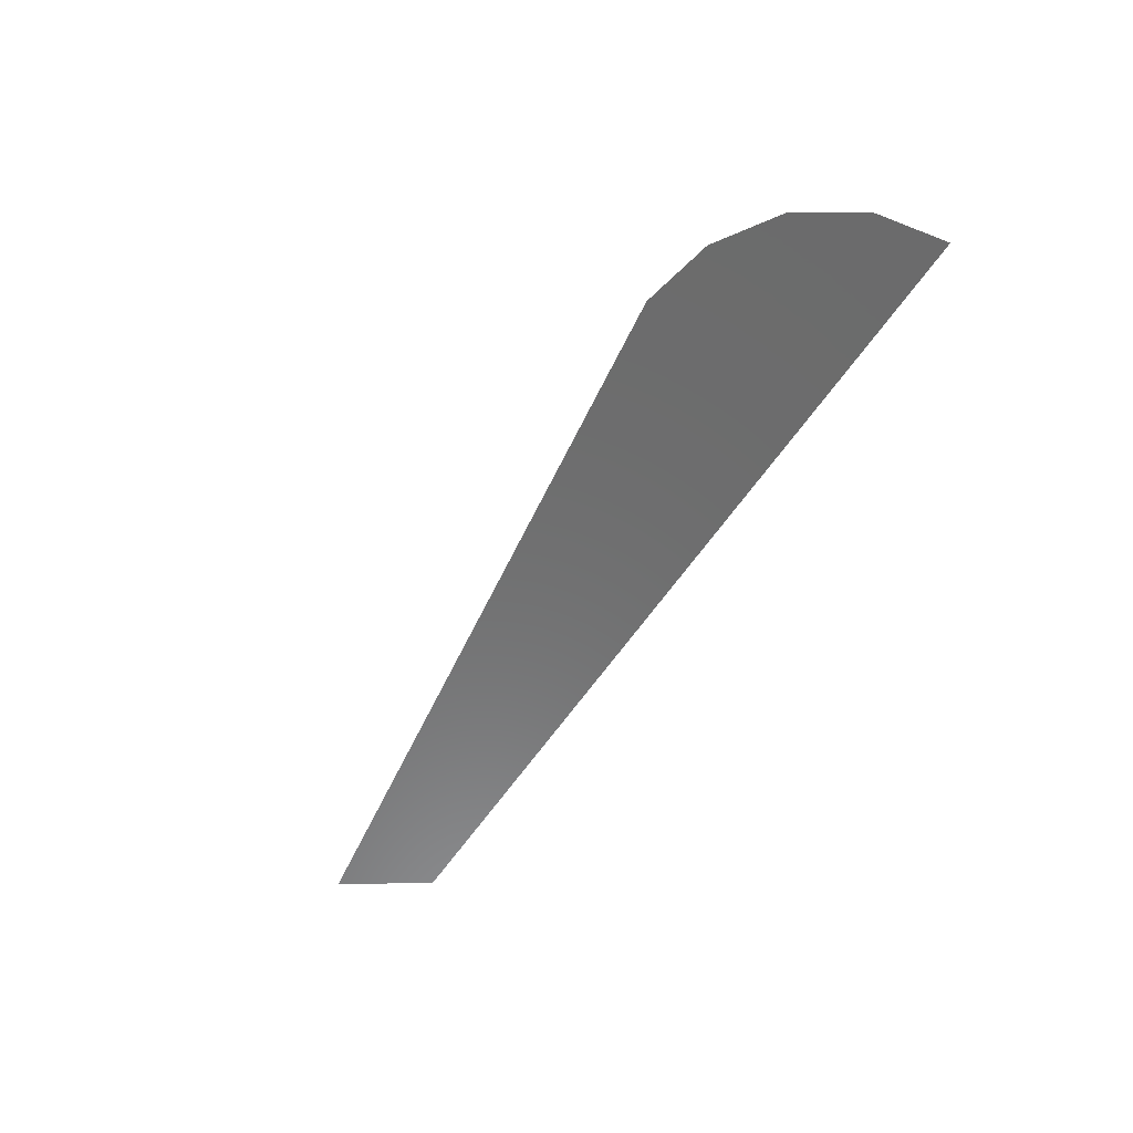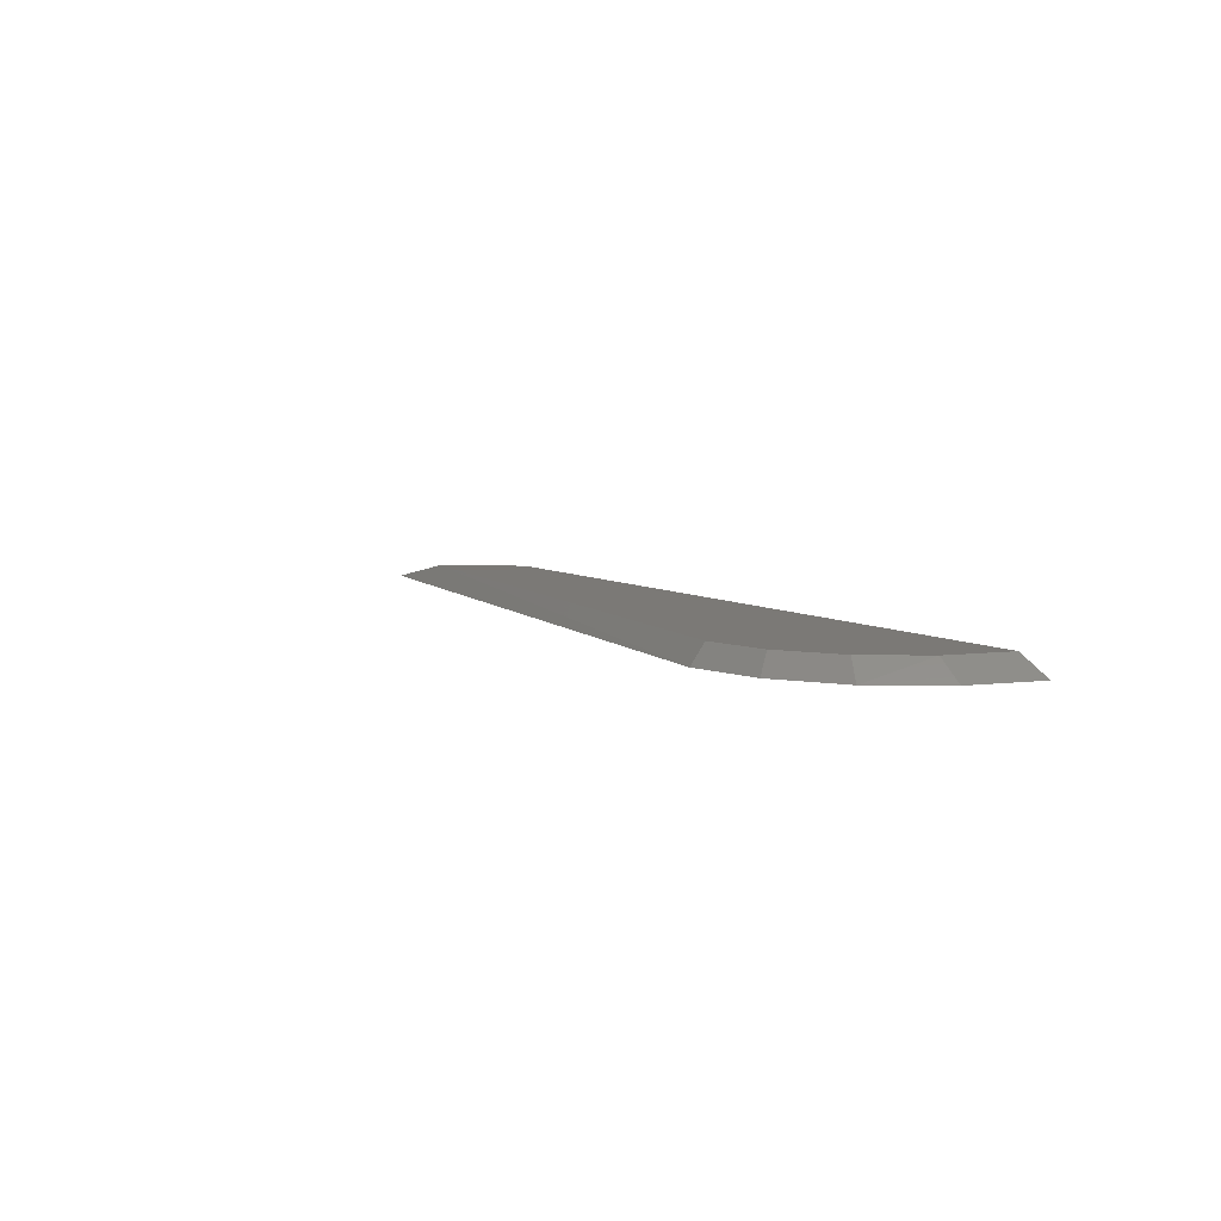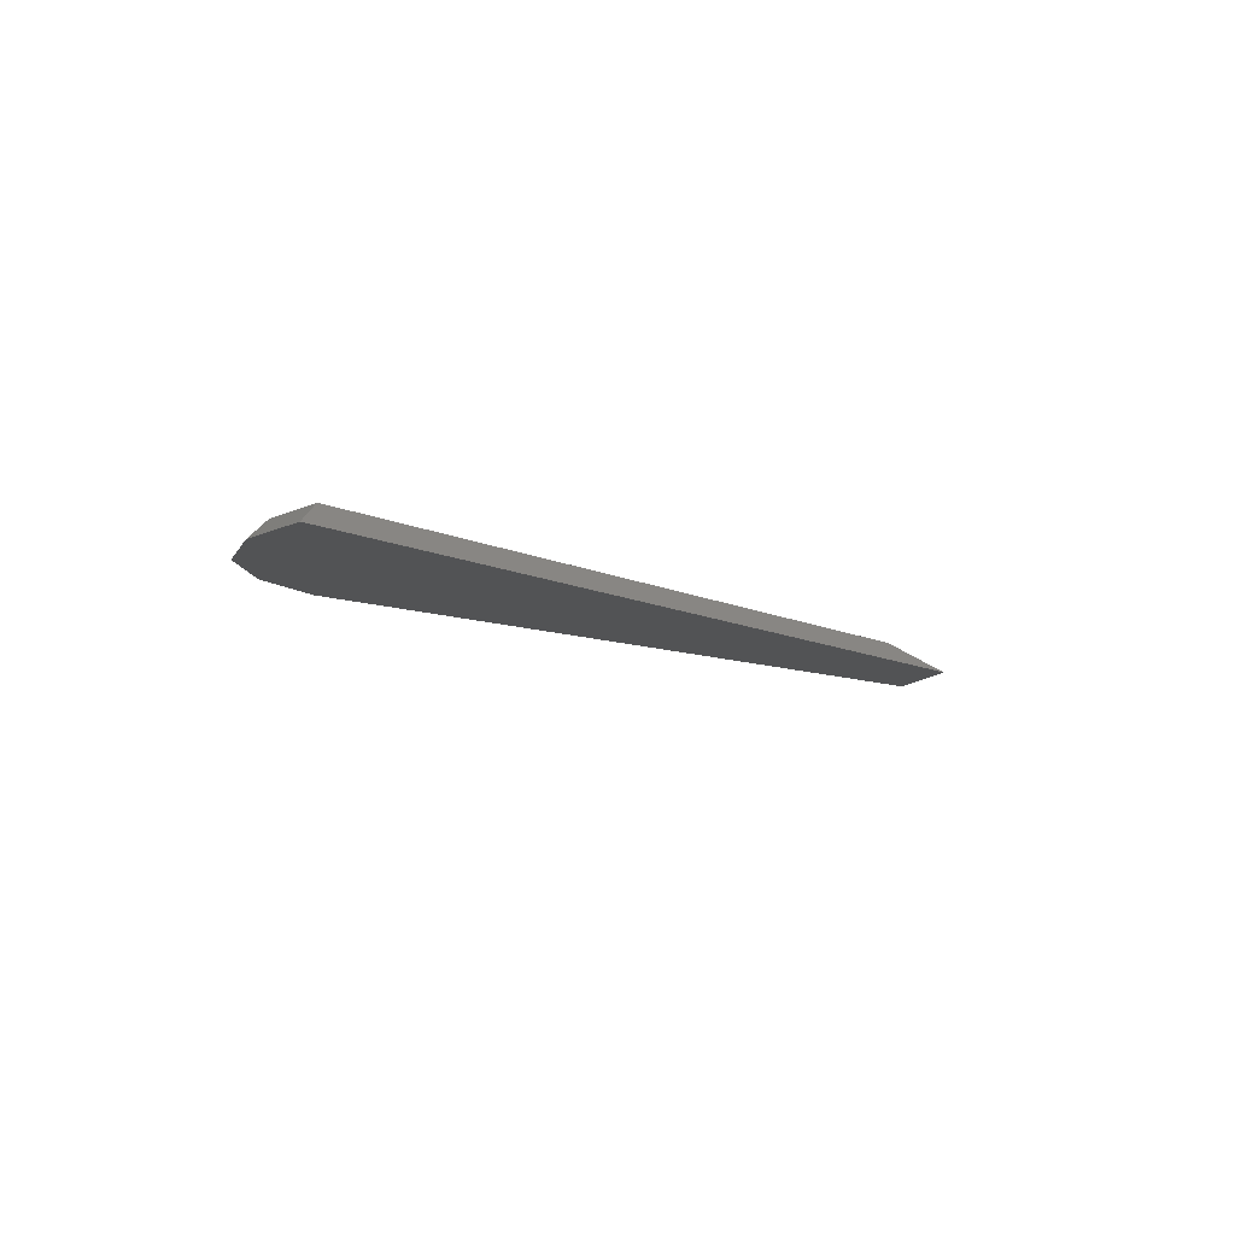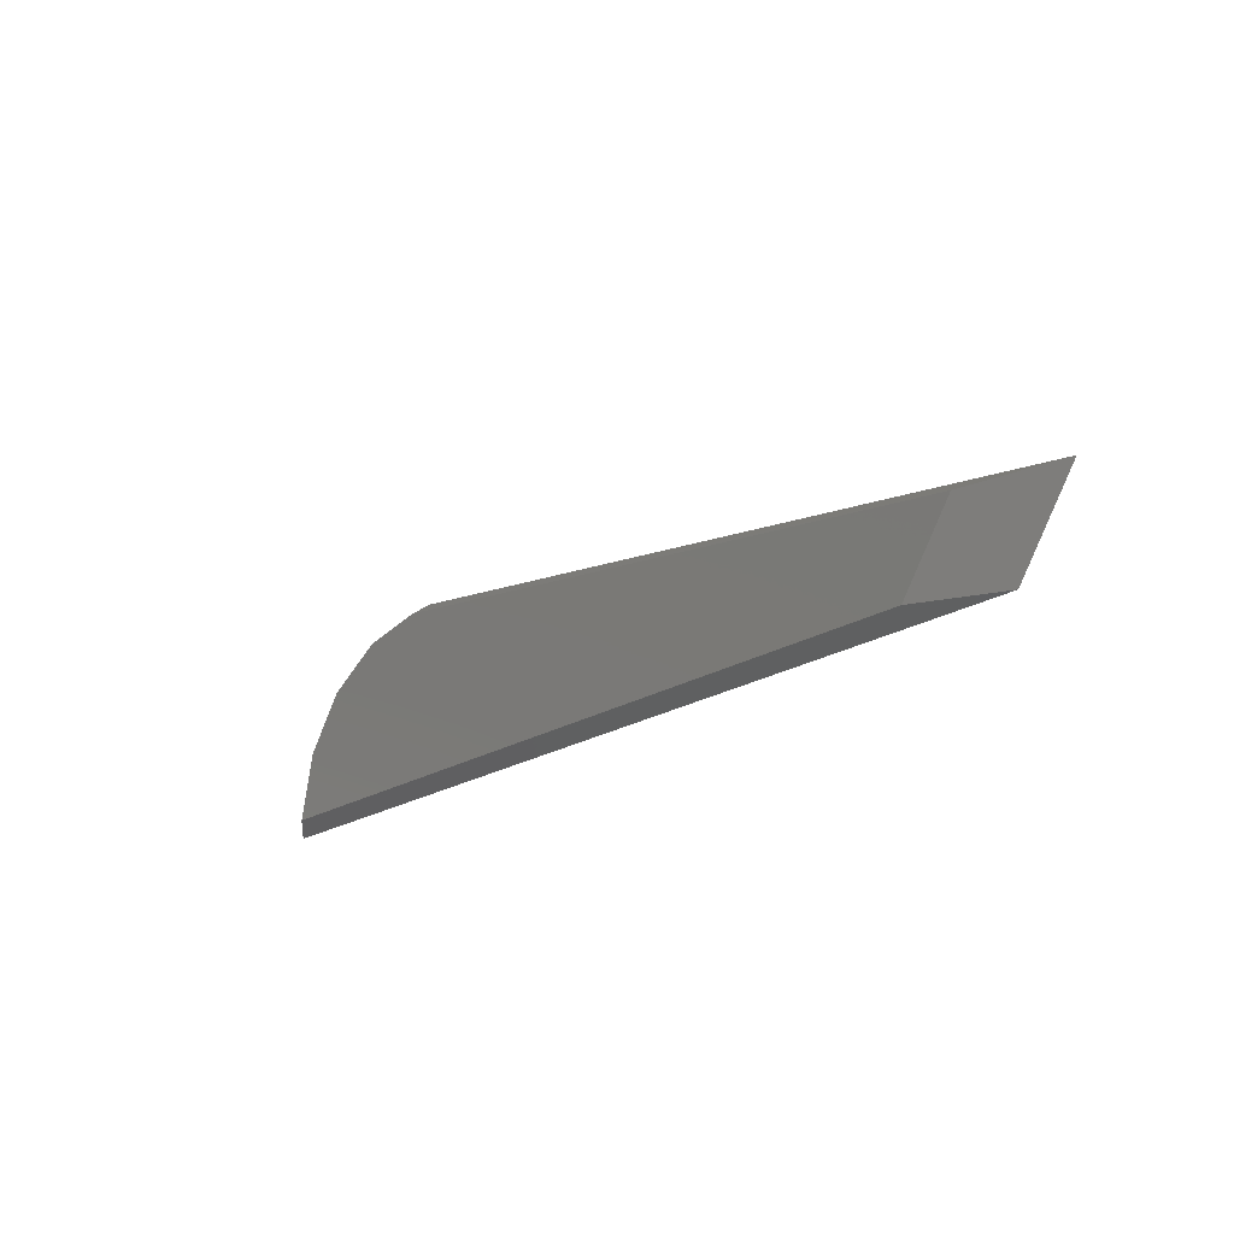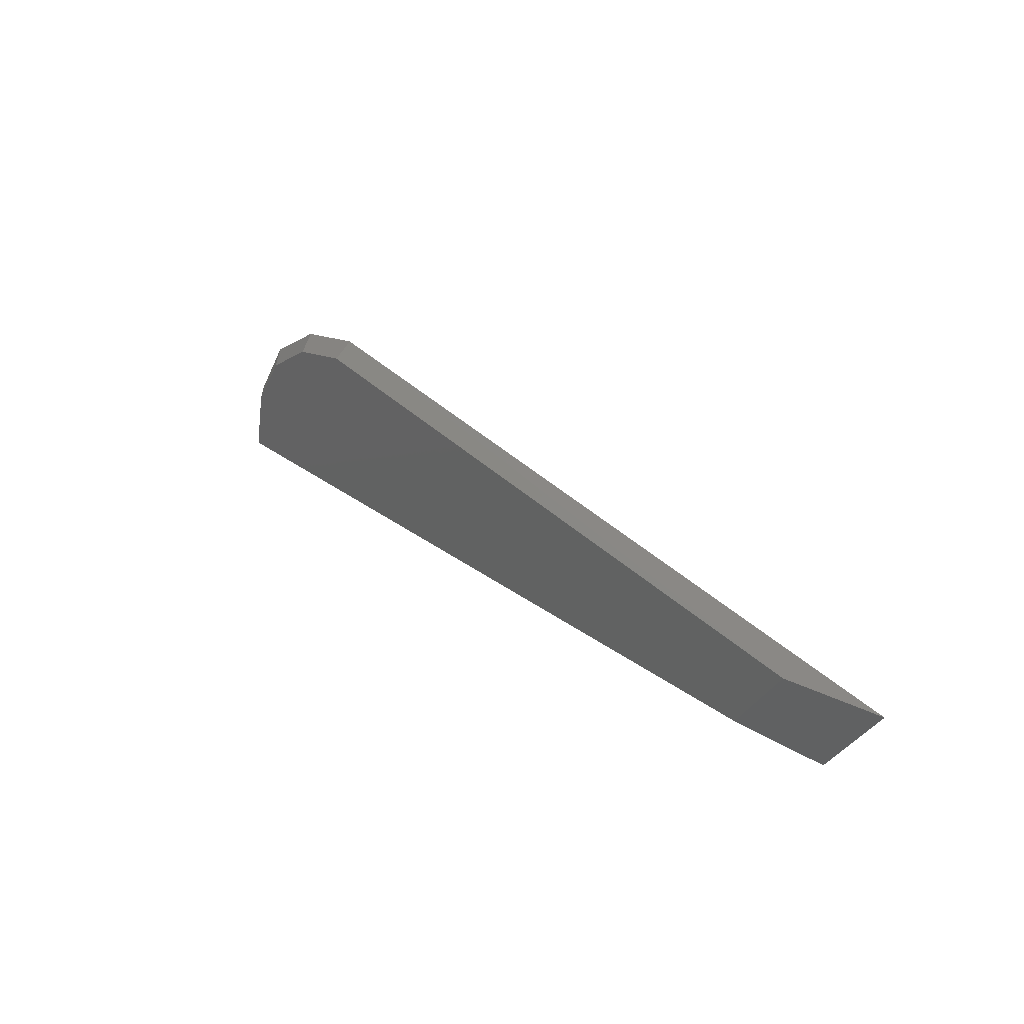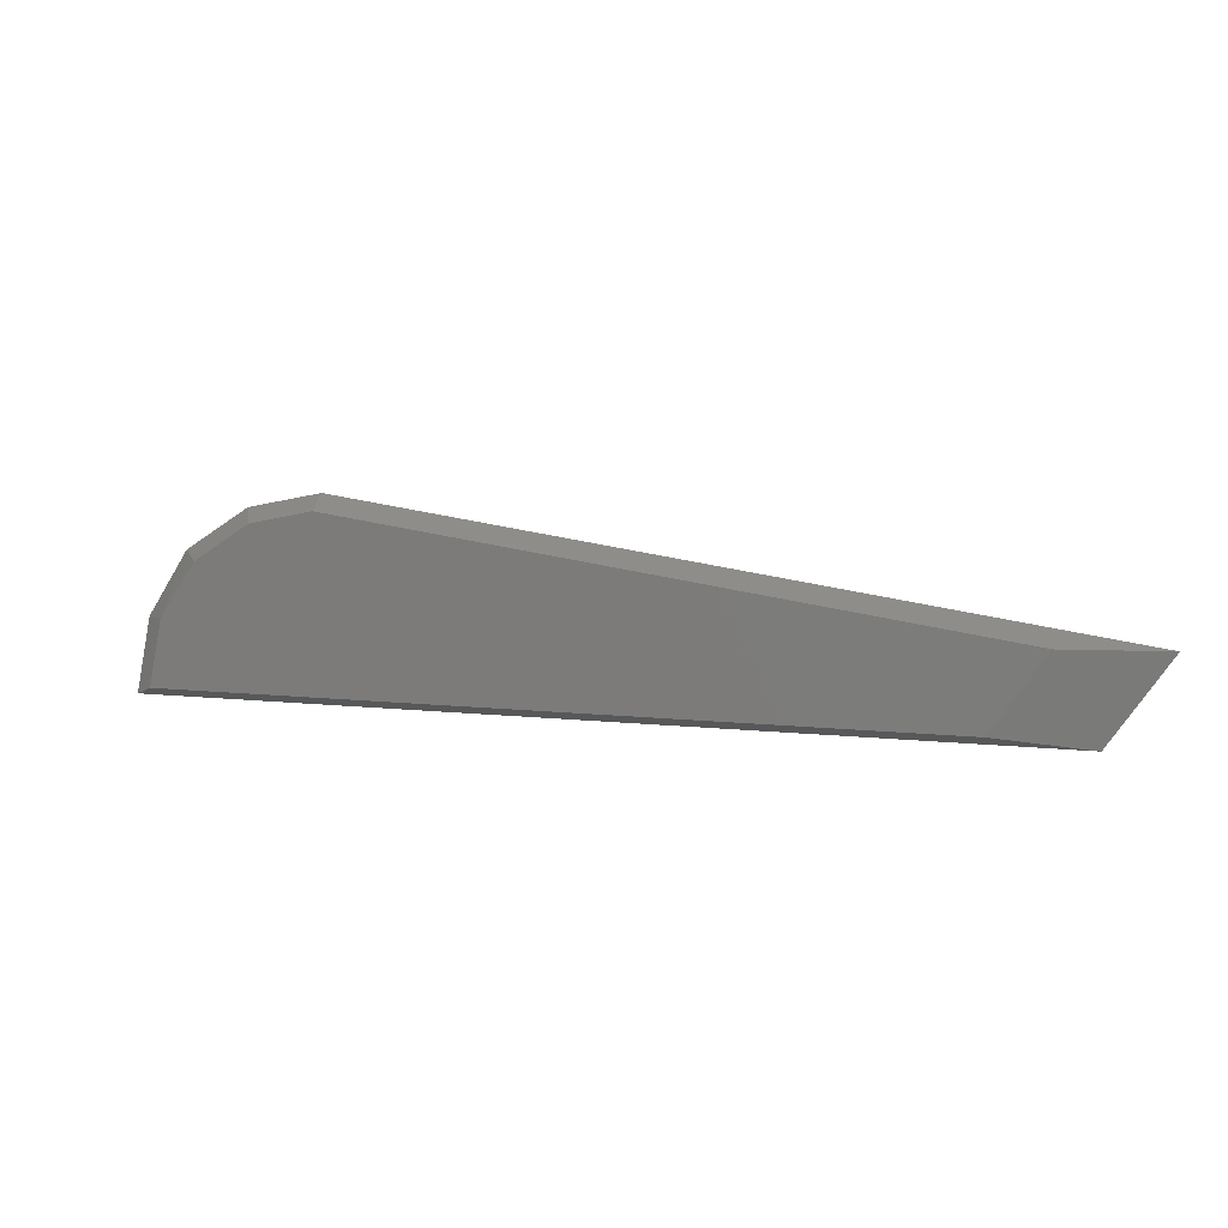
<metadata>
{"format":"stl","ext":"stl","renderer":"f3d","projection":"perspective","resolution":1024,"background":"white","views":[{"elev":-58.3,"azim":56.8,"up":"+Y"},{"elev":6.8,"azim":59.0,"up":"+Y"},{"elev":-10.3,"azim":128.9,"up":"+Y"},{"elev":-21.5,"azim":-132.4,"up":"+Z"},{"elev":29.4,"azim":-132.1,"up":"+Z"},{"elev":7.9,"azim":-162.1,"up":"+Z"}]}
</metadata>
<code>
# stl→obj: 16 verts, 28 faces
v -1.161 19.57 -1.131
v -1.236 19.63 -1.101
v -1.206 19.57 -0.906
v -1.276 19.63 -0.901
v -1.331 19.57 -0.711
v -1.386 19.63 -0.736
v -1.526 19.57 -0.586
v -1.556 19.63 -0.626
v -1.751 19.57 -0.541
v -1.751 19.63 -0.586
v -3.746 19.63 -0.871
v -1.751 19.63 -1.101
v -3.586 19.63 -1.101
v -4.046 19.57 -0.871
v -1.751 19.57 -1.131
v -3.866 19.57 -1.131
f 1 2 3
f 2 3 4
f 3 4 5
f 4 5 6
f 5 6 7
f 6 7 8
f 7 8 9
f 8 9 10
f 9 10 11
f 6 8 12
f 8 12 10
f 12 10 13
f 10 13 11
f 13 11 14
f 1 2 15
f 2 15 12
f 15 12 16
f 12 16 13
f 7 9 15
f 9 15 14
f 15 14 16
f 1 3 15
f 3 15 5
f 15 5 7
f 6 4 12
f 4 12 2
f 11 9 14
f 16 14 13

</code>
